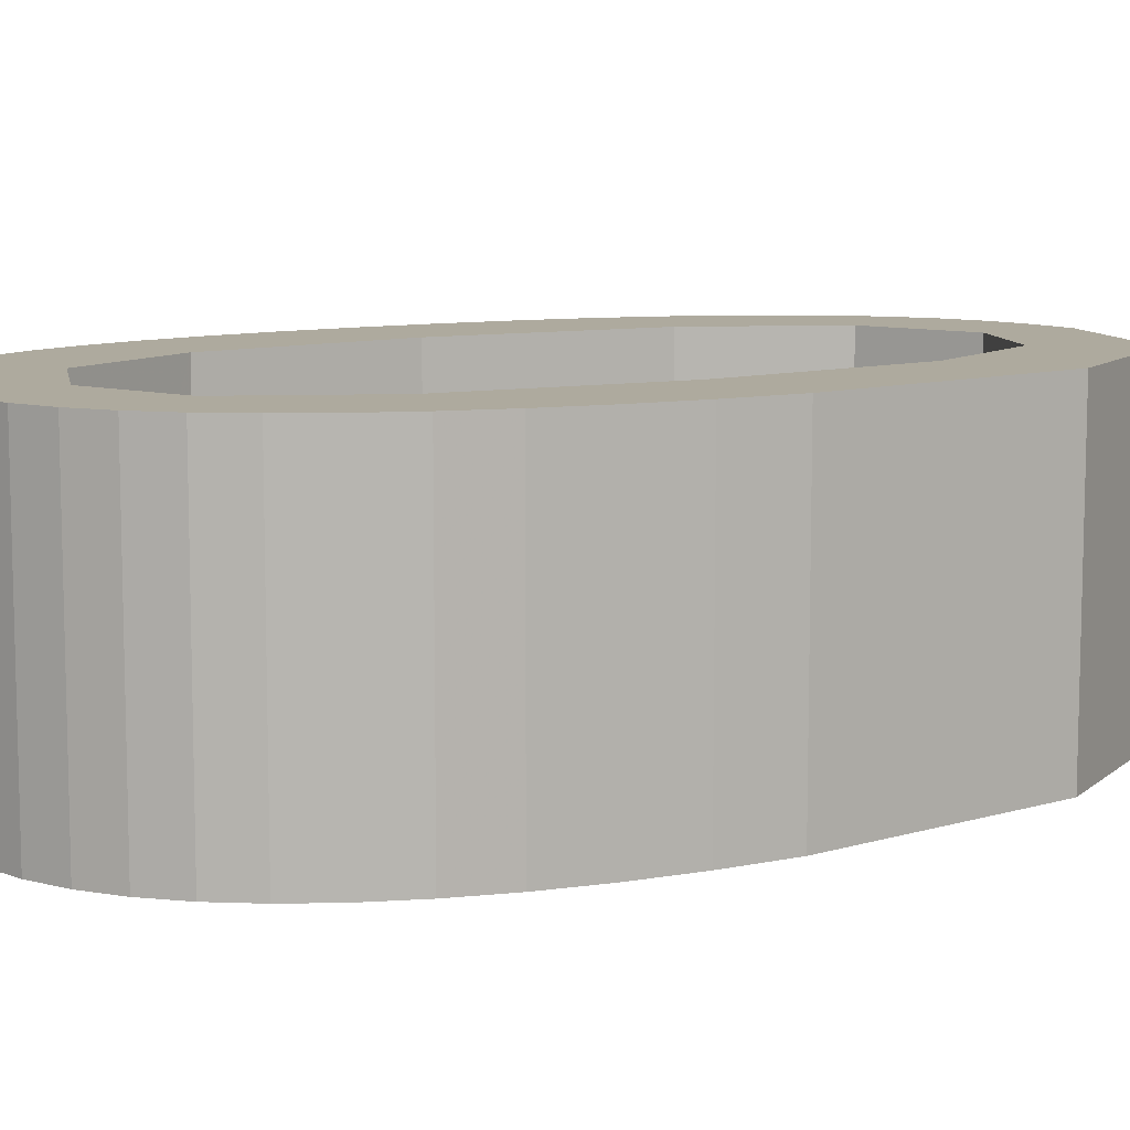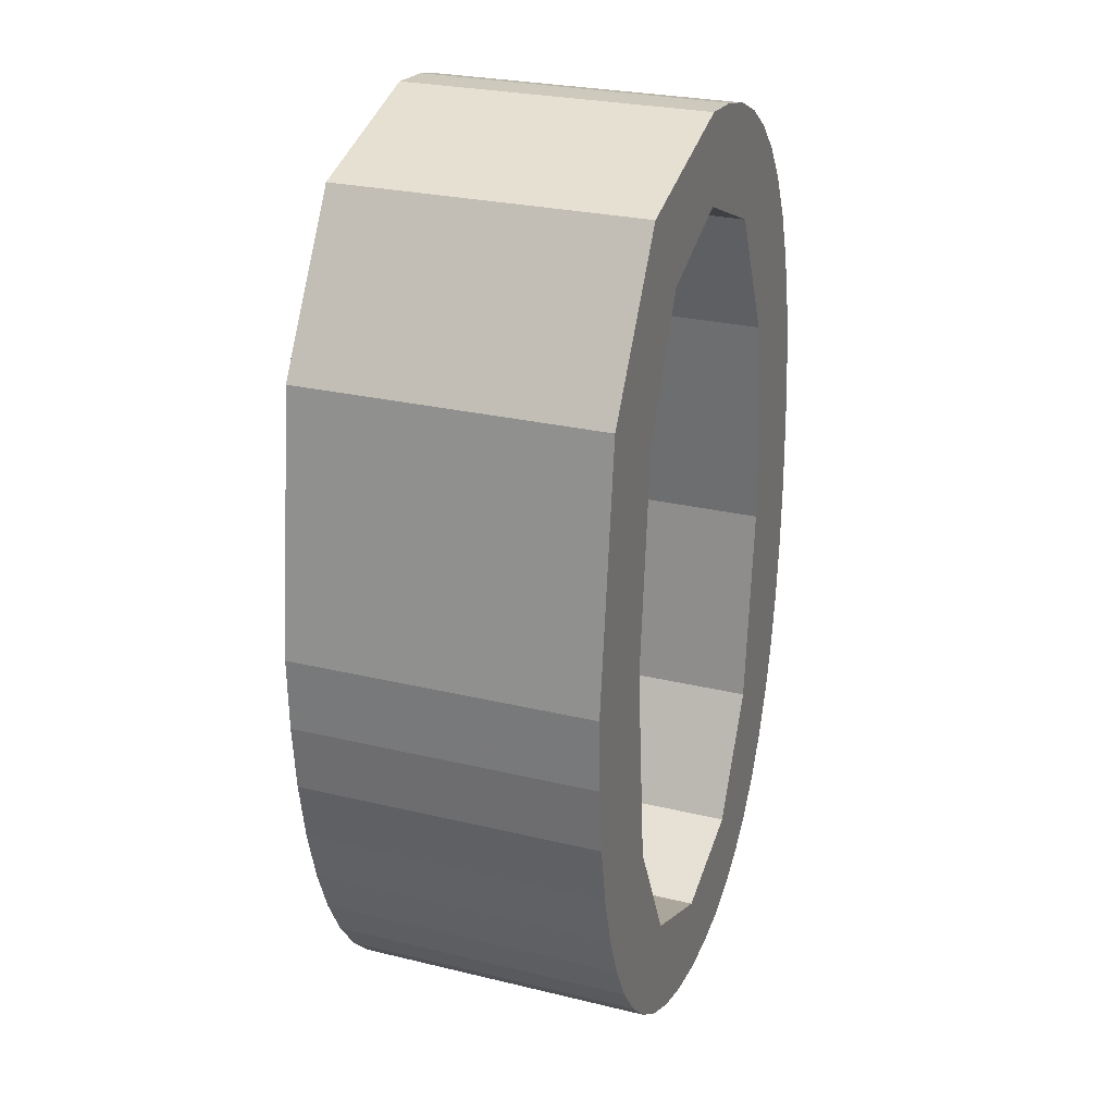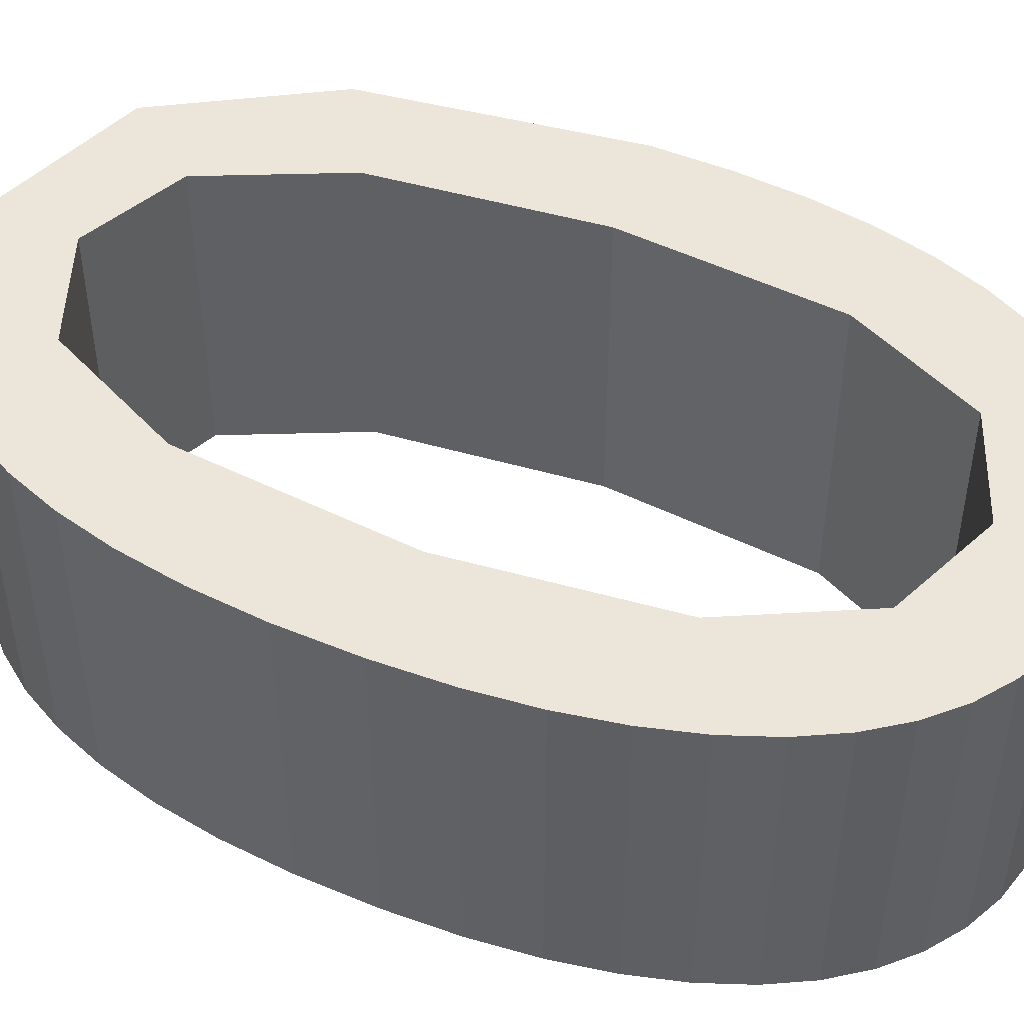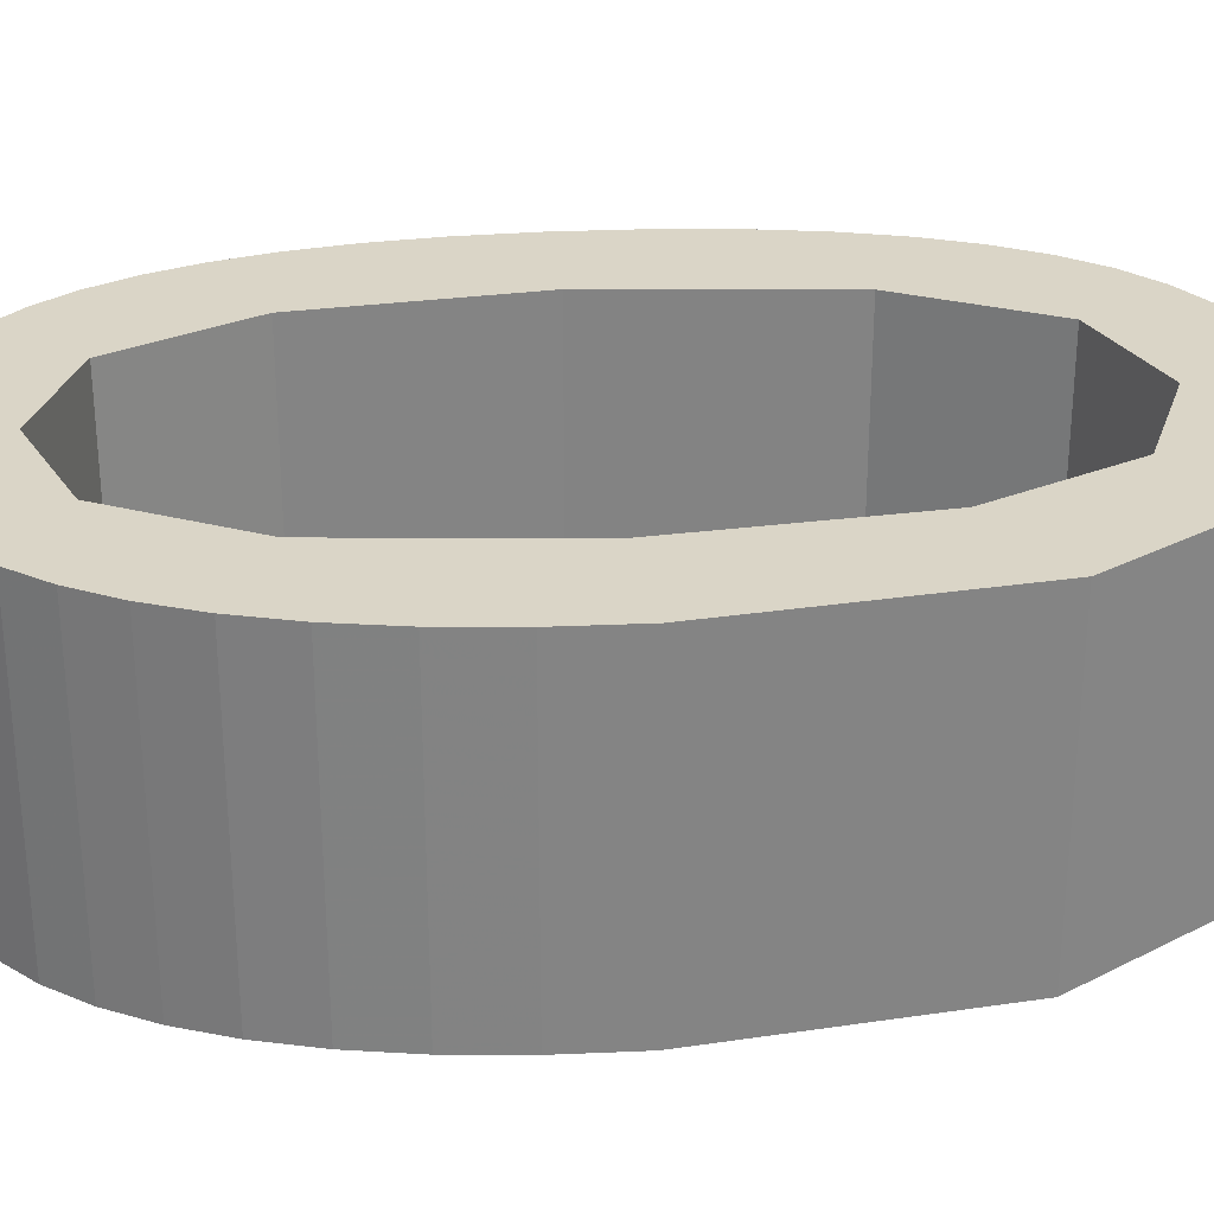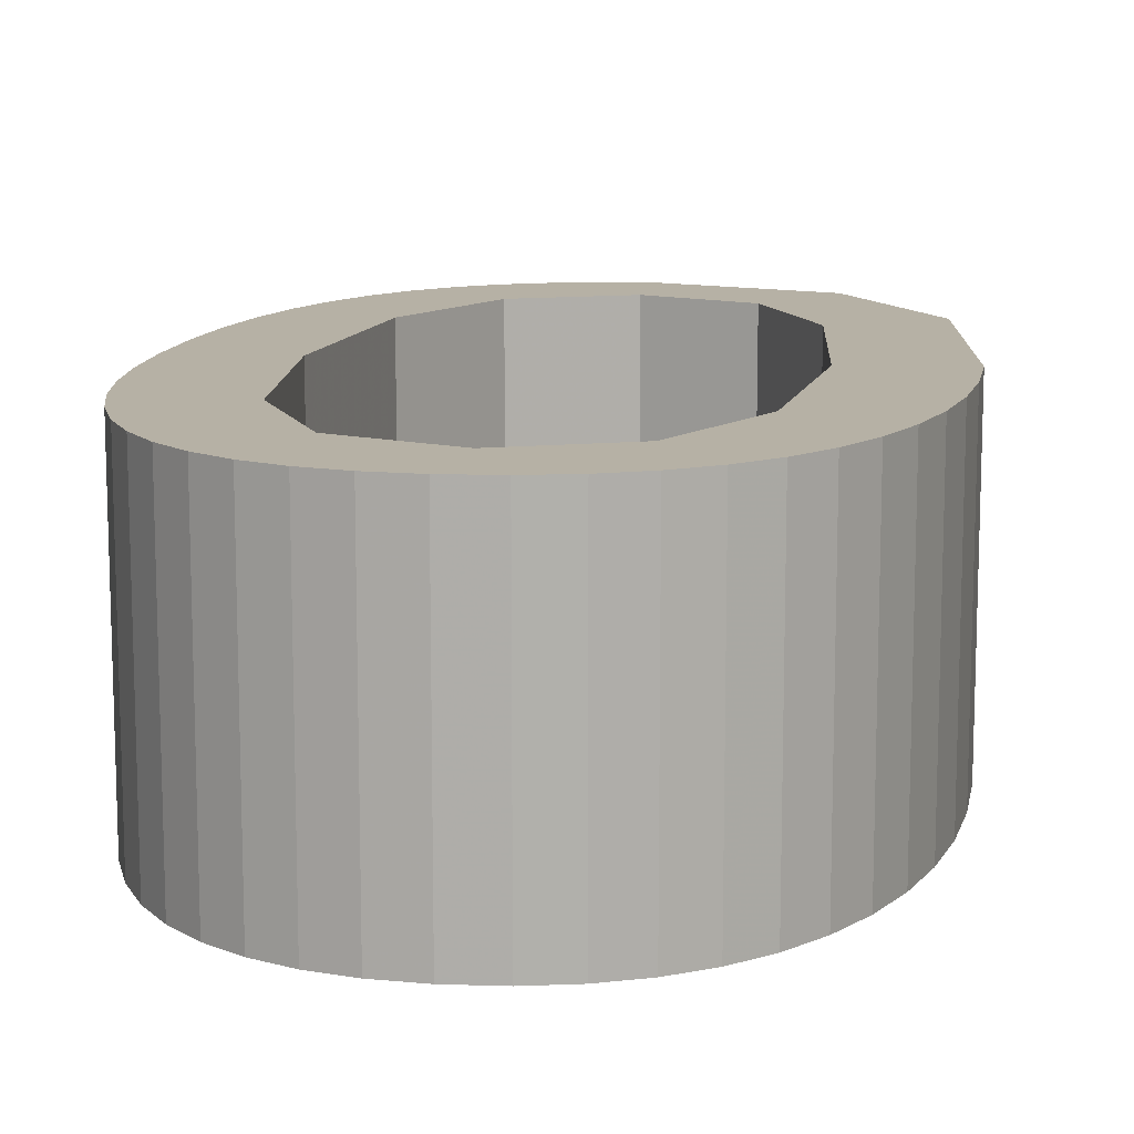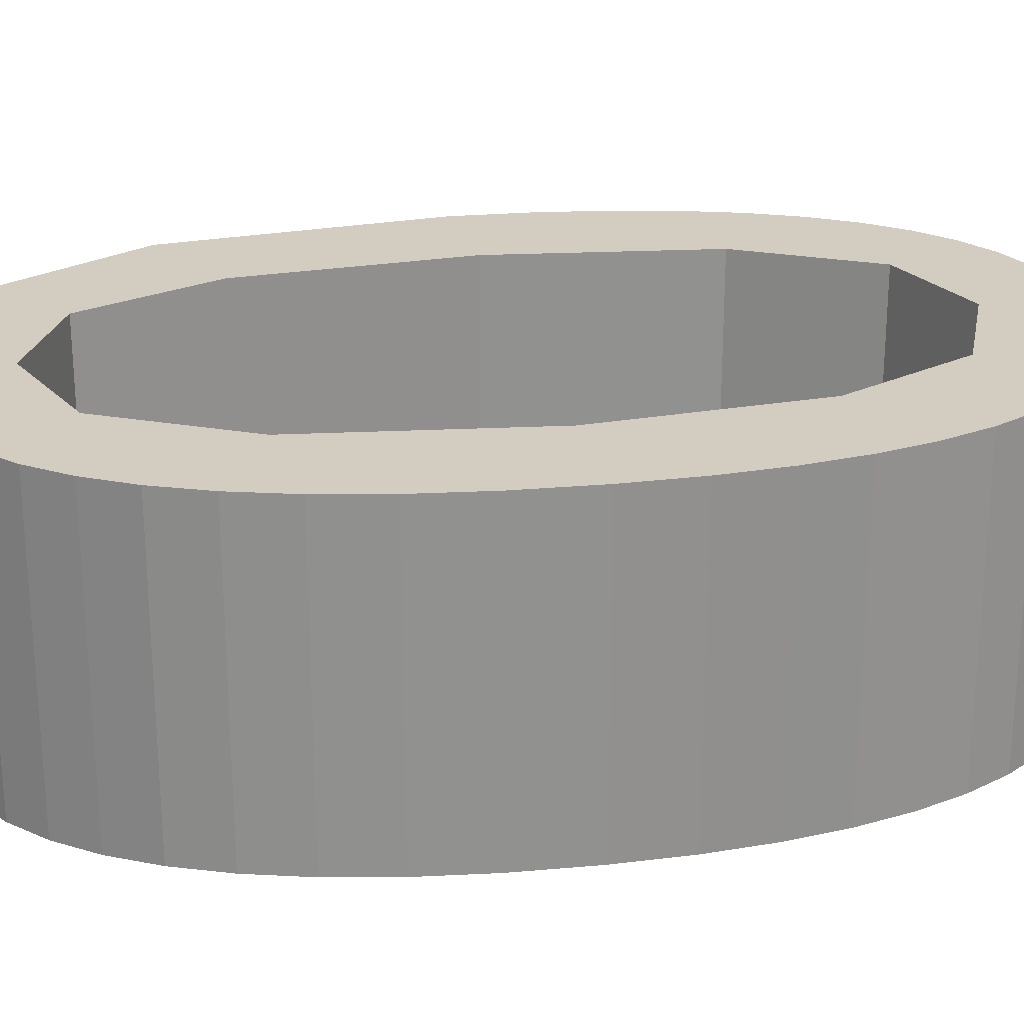
<metadata>
{"format":"obj","ext":"obj","renderer":"f3d","projection":"perspective","resolution":1024,"background":"white","views":[{"elev":9.3,"azim":58.4,"up":"+Z"},{"elev":26.3,"azim":110.9,"up":"+Y"},{"elev":47.4,"azim":-66.4,"up":"+Z"},{"elev":29.0,"azim":84.5,"up":"+Z"},{"elev":12.0,"azim":8.5,"up":"+Z"},{"elev":24.5,"azim":-100.1,"up":"+Z"}]}
</metadata>
<code>
o 0
v 0.008802 -0.003182 0.2575
v 0.01404 -0.002683 0.2575
v 0.01393 -0.006282 0.2575
v 0.01359 -0.009597 0.2575
v 0.01303 -0.01263 0.2575
v 0.01127 -0.0178 0.2575
v -0.000456 -0.02164 0.2575
v 0.0101 -0.01994 0.2575
v 0.008721 -0.02176 0.2575
v 0.005389 -0.02446 0.2575
v 0.007152 -0.02327 0.2575
v 0.003444 -0.02531 0.2575
v -0.000955 -0.026 0.2575
v -0.005118 -0.02534 0.2575
v -0.0101 -0.02194 0.2575
v -0.01251 -0.01817 0.2575
v -0.01414 -0.01324 0.2575
v -0.01466 -0.01035 0.2575
v -0.01497 -2e-05 0.2575
v -0.01507 -0.003774 0.2575
v -0.01464 0.00343 0.2575
v -0.00984 0.01596 0.2575
v -0.01121 0.0141 0.2575
v -0.006488 0.01869 0.2575
v -0.008266 0.01749 0.2575
v -0.005668 -0.01962 0.2575
v -0.008796 -0.01359 0.2575
v 0.004771 0.01378 0.2575
v -0.009839 -0.003525 0.2575
v -0.000269 0.01589 0.2575
v 0.008802 -0.003182 0.2425
v 0.007774 -0.01343 0.2425
v 0.01303 -0.01263 0.2425
v 0.01225 -0.01537 0.2425
v 0.0101 -0.01994 0.2425
v 0.00133 -0.02583 0.2425
v -0.003118 -0.02584 0.2425
v -0.005118 -0.02534 0.2425
v -0.006955 -0.02452 0.2425
v -0.008619 -0.02338 0.2425
v -0.0101 -0.02194 0.2425
v -0.01466 -0.01035 0.2425
v -0.01507 -0.003774 0.2425
v -0.01497 -2e-05 0.2425
v -0.01464 0.00343 0.2425
v -0.01238 0.01192 0.2425
v -0.008266 0.01749 0.2425
v -1.9e-05 0.02023 0.2425
v -0.009839 -0.003525 0.2425
v -0.008775 0.007264 0.2425
v -0.005585 0.01374 0.2425
v -0.000269 0.01589 0.2425
v 0.01393 -0.006282 0.2425
v 0.01404 -0.002683 0.2425
v 0.01359 -0.009597 0.2425
v 0.01225 -0.01537 0.2575
v 0.01127 -0.0178 0.2425
v 0.008721 -0.02176 0.2425
v 0.007152 -0.02327 0.2425
v 0.005389 -0.02446 0.2425
v 0.003444 -0.02531 0.2425
v 0.00133 -0.02583 0.2575
v -0.000955 -0.026 0.2425
v -0.003118 -0.02584 0.2575
v -0.006955 -0.02452 0.2575
v -0.008619 -0.02338 0.2575
v -0.0114 -0.0202 0.2425
v -0.0114 -0.0202 0.2575
v -0.01251 -0.01817 0.2425
v -0.01342 -0.01585 0.2425
v -0.01342 -0.01585 0.2575
v -0.01414 -0.01324 0.2425
v -0.01497 -0.007195 0.2425
v -0.01497 -0.007195 0.2575
v -0.01409 0.006575 0.2425
v -0.01409 0.006575 0.2575
v -0.01334 0.009406 0.2425
v -0.01334 0.009406 0.2575
v -0.01238 0.01192 0.2575
v -0.01121 0.0141 0.2425
v -0.00984 0.01596 0.2425
v -0.006488 0.01869 0.2425
v -0.004515 0.01954 0.2425
v -0.004515 0.01954 0.2575
v -0.002359 0.02006 0.2425
v -0.002359 0.02006 0.2575
v -1.9e-05 0.02023 0.2575
v 0.007791 0.01768 0.2425
v 0.007791 0.01768 0.2575
v 0.01248 0.01005 0.2425
v 0.01248 0.01005 0.2575
v 0.007794 0.007416 0.2425
v 0.007794 0.007416 0.2575
v 0.004771 0.01378 0.2425
v -0.005585 0.01374 0.2575
v -0.008775 0.007264 0.2575
v -0.008796 -0.01359 0.2425
v -0.005669 -0.01962 0.2425
v -0.000456 -0.02164 0.2425
v 0.004687 -0.01959 0.2425
v 0.004687 -0.01959 0.2575
v 0.007774 -0.01343 0.2575
f 91 1 2
f 102 2 1
f 101 2 102
f 101 3 2
f 101 4 3
f 101 5 4
f 101 56 5
f 101 6 56
f 7 6 101
f 7 8 6
f 7 9 8
f 9 10 11
f 10 62 12
f 62 64 13
f 64 65 14
f 65 15 66
f 15 16 68
f 16 17 71
f 17 74 18
f 74 19 20
f 19 76 21
f 76 79 78
f 79 22 23
f 22 24 25
f 24 86 84
f 86 89 87
f 89 1 91
f 7 10 9
f 26 10 7
f 26 62 10
f 26 64 62
f 27 64 26
f 27 65 64
f 27 15 65
f 27 16 15
f 16 74 17
f 74 76 19
f 76 22 79
f 22 86 24
f 89 93 1
f 89 28 93
f 29 16 27
f 96 16 29
f 96 74 16
f 96 76 74
f 76 86 22
f 86 28 89
f 95 76 96
f 95 86 76
f 86 30 28
f 95 30 86
f 54 31 90
f 31 54 32
f 32 54 100
f 54 53 100
f 53 55 100
f 55 33 100
f 33 34 100
f 34 57 100
f 100 57 99
f 57 35 99
f 35 58 99
f 59 60 58
f 61 36 60
f 63 37 36
f 38 39 37
f 40 41 39
f 67 69 41
f 70 72 69
f 42 73 72
f 43 44 73
f 45 75 44
f 77 46 75
f 80 81 46
f 47 82 81
f 83 85 82
f 48 88 85
f 90 31 88
f 58 60 99
f 99 60 98
f 60 36 98
f 36 37 98
f 98 37 97
f 37 39 97
f 39 41 97
f 41 69 97
f 72 73 69
f 44 75 73
f 46 81 75
f 82 85 81
f 31 92 88
f 92 94 88
f 97 69 49
f 49 69 50
f 69 73 50
f 73 75 50
f 81 85 75
f 88 94 85
f 50 75 51
f 75 85 51
f 94 52 85
f 85 52 51
f 2 53 54
f 2 3 53
f 3 55 53
f 3 4 55
f 4 33 55
f 4 5 33
f 5 34 33
f 5 56 34
f 56 57 34
f 56 6 57
f 6 35 57
f 6 8 35
f 8 58 35
f 8 9 58
f 9 59 58
f 9 11 59
f 11 60 59
f 11 10 60
f 10 61 60
f 10 12 61
f 12 36 61
f 12 62 36
f 62 63 36
f 62 13 63
f 13 37 63
f 13 64 37
f 64 38 37
f 64 14 38
f 14 39 38
f 14 65 39
f 65 40 39
f 65 66 40
f 66 41 40
f 66 15 41
f 15 67 41
f 15 68 67
f 68 69 67
f 68 16 69
f 16 70 69
f 16 71 70
f 71 72 70
f 71 17 72
f 17 42 72
f 17 18 42
f 18 73 42
f 18 74 73
f 74 43 73
f 74 20 43
f 20 44 43
f 20 19 44
f 19 45 44
f 19 21 45
f 21 75 45
f 21 76 75
f 76 77 75
f 76 78 77
f 78 46 77
f 78 79 46
f 79 80 46
f 79 23 80
f 23 81 80
f 23 22 81
f 22 47 81
f 22 25 47
f 25 82 47
f 25 24 82
f 24 83 82
f 24 84 83
f 84 85 83
f 84 86 85
f 86 48 85
f 86 87 48
f 87 88 48
f 87 89 88
f 89 90 88
f 89 91 90
f 91 54 90
f 91 2 54
f 1 92 31
f 1 93 92
f 93 94 92
f 93 28 94
f 28 52 94
f 28 30 52
f 30 51 52
f 30 95 51
f 95 50 51
f 95 96 50
f 96 49 50
f 96 29 49
f 29 97 49
f 29 27 97
f 27 98 97
f 27 26 98
f 26 99 98
f 26 7 99
f 7 100 99
f 7 101 100
f 101 32 100
f 101 102 32
f 102 31 32
f 102 1 31

</code>
